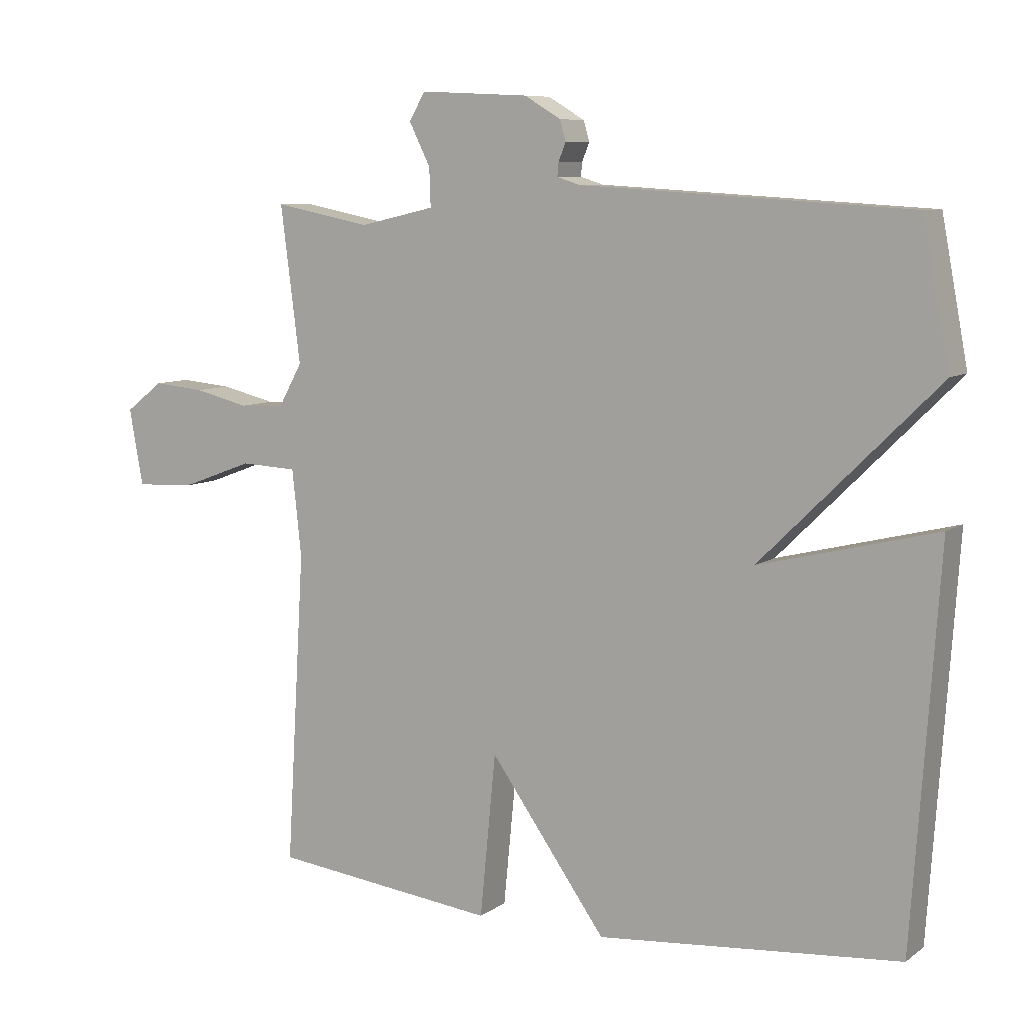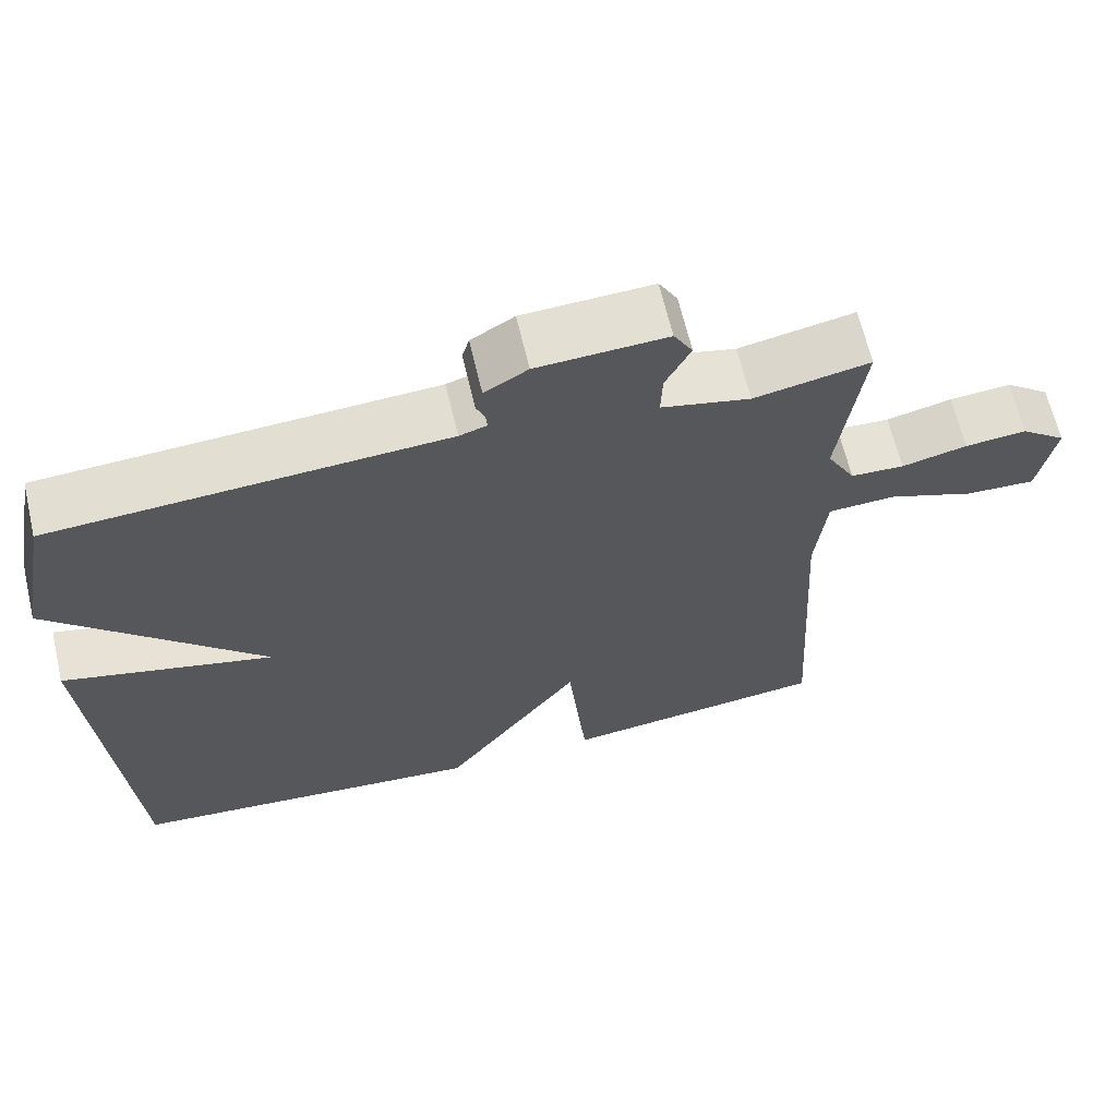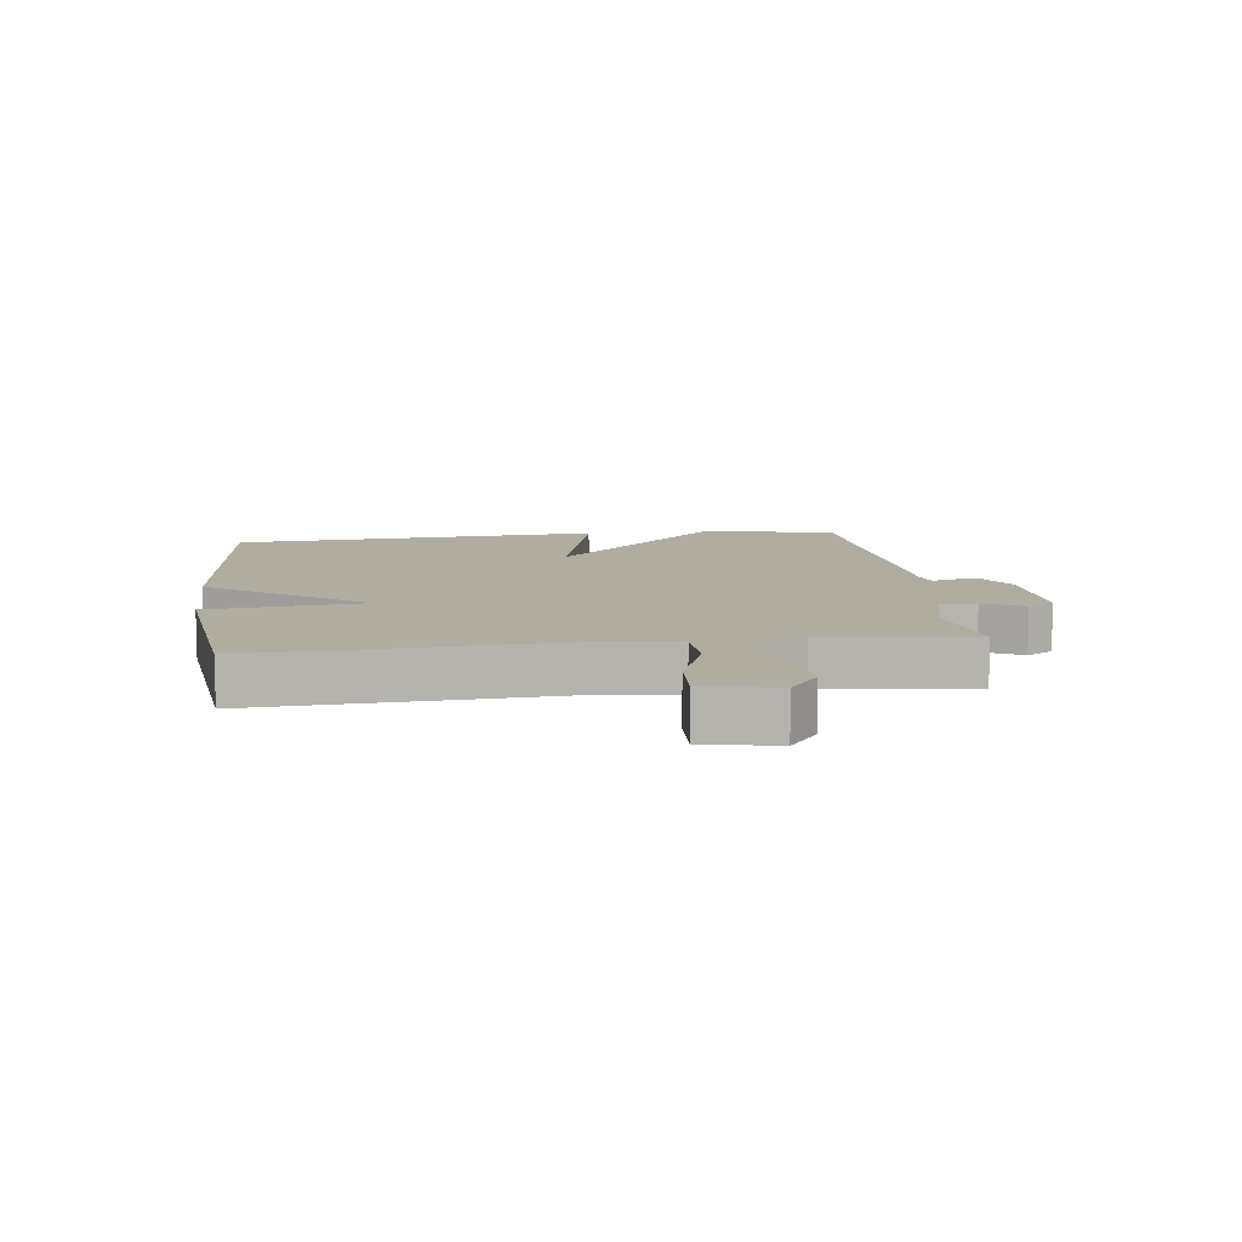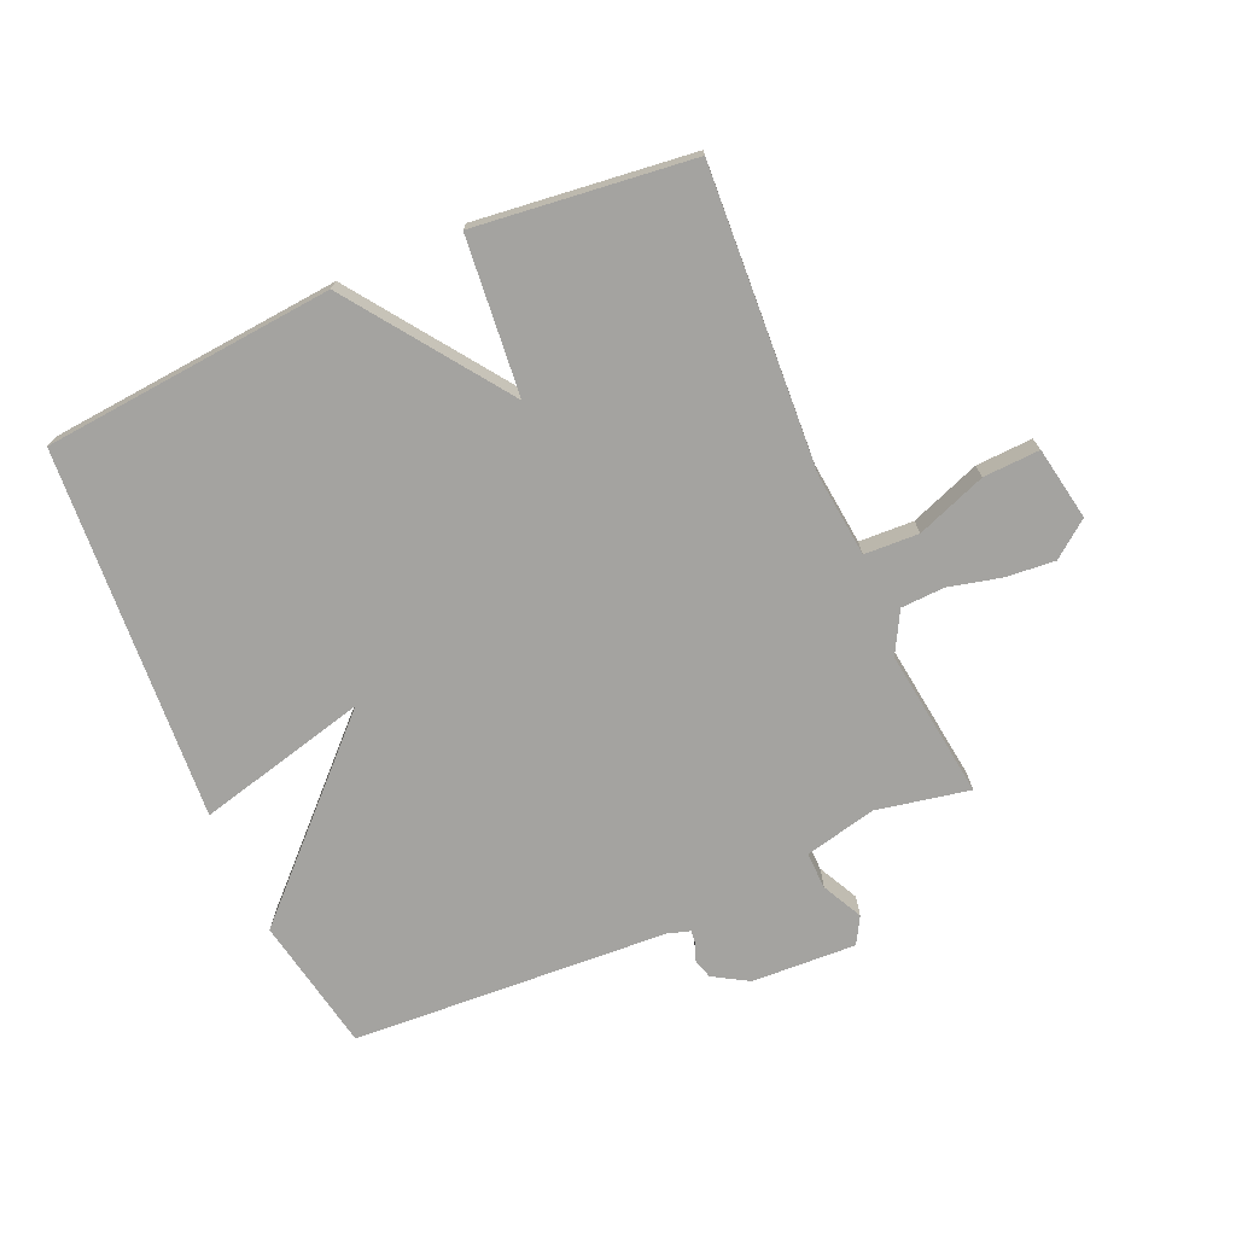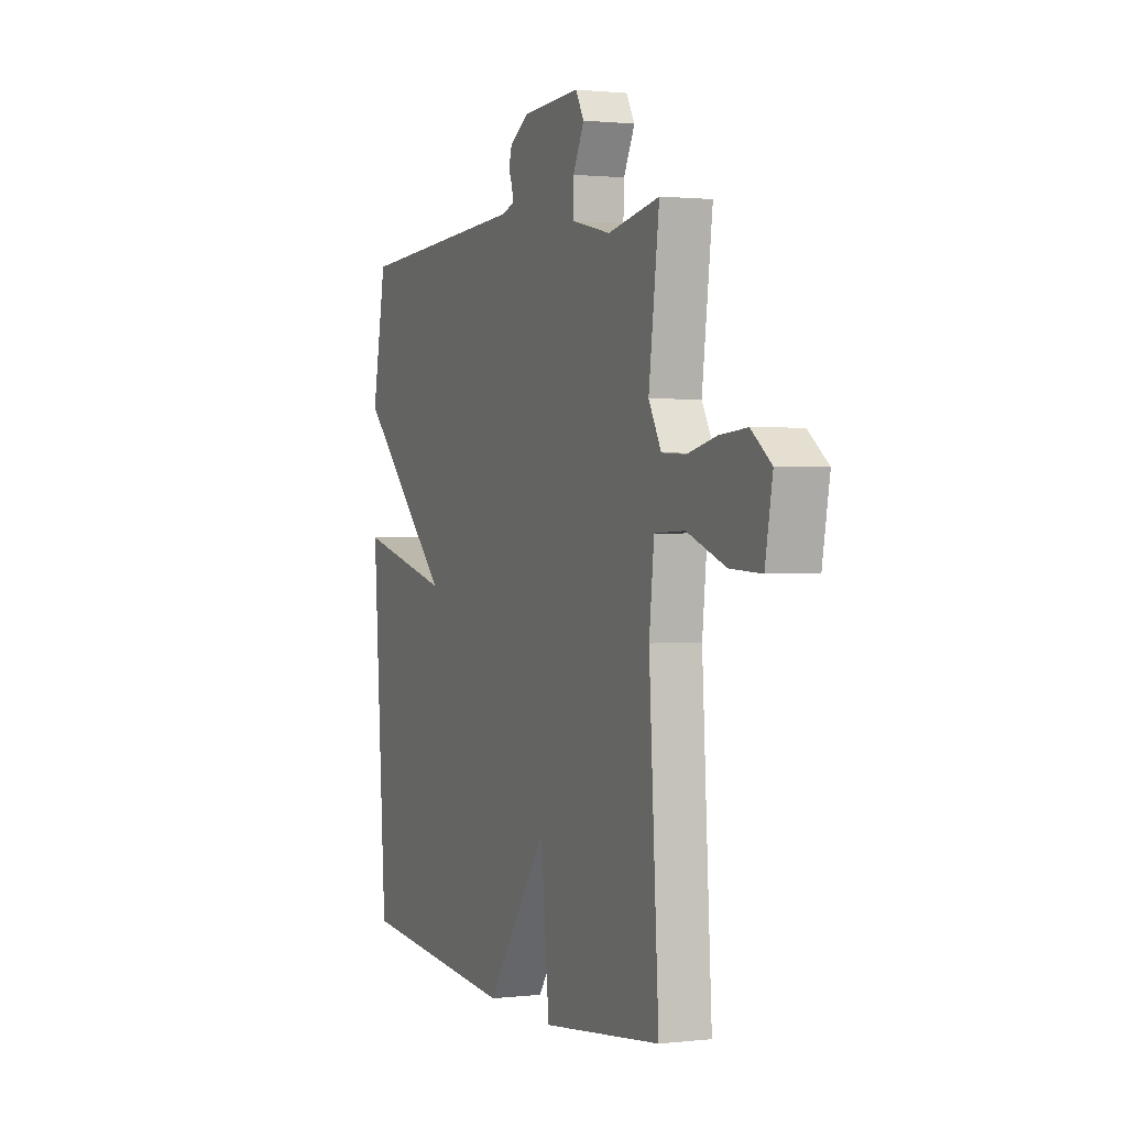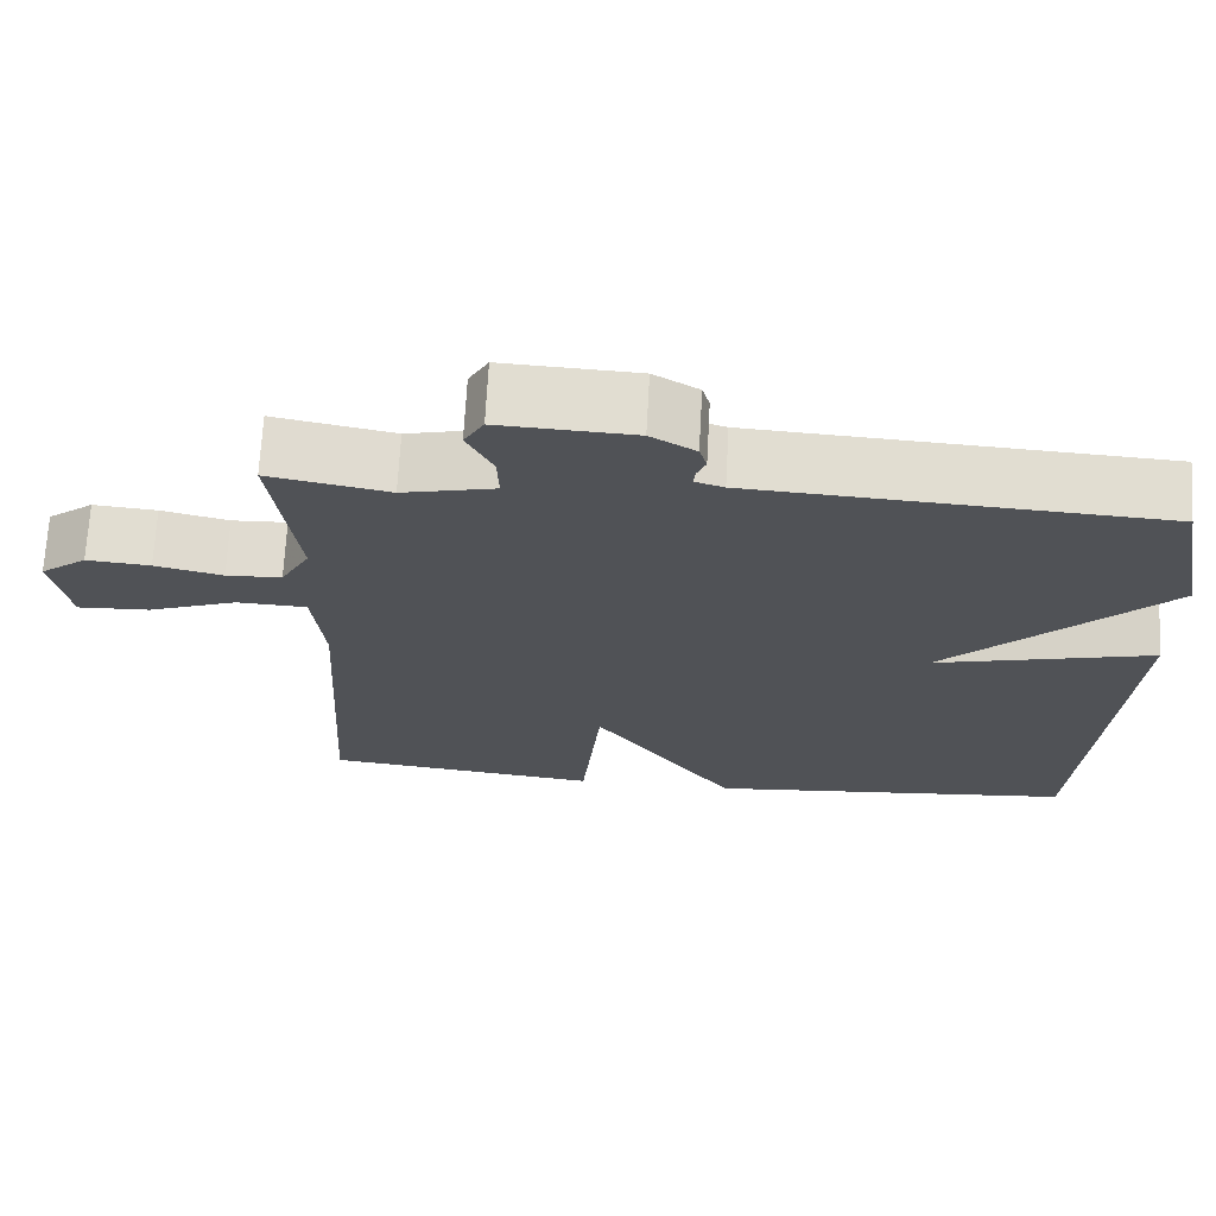
<metadata>
{"format":"obj","ext":"obj","renderer":"f3d","projection":"perspective","resolution":1024,"background":"white","views":[{"elev":8.2,"azim":29.5,"up":"+Z"},{"elev":65.0,"azim":166.8,"up":"+Z"},{"elev":10.0,"azim":-97.0,"up":"+Y"},{"elev":-72.9,"azim":-156.3,"up":"+Y"},{"elev":1.3,"azim":-112.8,"up":"+Z"},{"elev":69.2,"azim":3.1,"up":"+Z"}]}
</metadata>
<code>
v -0.5 0.07 -0.5
v -0.472 0.07 -0.027
v -0.486 0.07 0.104
v -0.572 0.07 0.108
v -0.682 0.07 0.067
v -0.771 0.07 0.063
v -0.792 0.07 0.179
v -0.735 0.07 0.223
v -0.657 0.07 0.216
v -0.574 0.07 0.196
v -0.506 0.07 0.199
v -0.47 0.07 0.264
v -0.5 0.07 0.5
v -0.353 0.07 0.471
v -0.24 0.07 0.497
v -0.242 0.07 0.555
v -0.274 0.07 0.619
v -0.25 0.07 0.661
v -0.085 0.07 0.653
v -0.03 0.07 0.62
v -0.021 0.07 0.589
v -0.032 0.07 0.562
v -0.034 0.07 0.541
v 0.001 0.07 0.53
v 0.5 0.07 0.5
v 0.54 0.07 0.287
v 0.271 0.07 0.02
v 0.54 0.07 0.087
v 0.5 0.07 -0.5
v 0.041 0.07 -0.54
v -0.135 0.07 -0.293
v -0.159 0.07 -0.54
v -0.5 0 -0.5
v -0.472 0 -0.027
v -0.486 0 0.104
v -0.572 0 0.108
v -0.682 0 0.067
v -0.771 0 0.063
v -0.792 0 0.179
v -0.735 0 0.223
v -0.657 0 0.216
v -0.574 0 0.196
v -0.506 0 0.199
v -0.47 0 0.264
v -0.5 0 0.5
v -0.353 0 0.471
v -0.24 0 0.497
v -0.242 0 0.555
v -0.274 0 0.619
v -0.25 0 0.661
v -0.085 0 0.653
v -0.03 0 0.62
v -0.021 0 0.589
v -0.032 0 0.562
v -0.034 0 0.541
v 0.001 0 0.53
v 0.5 0 0.5
v 0.54 0 0.287
v 0.271 0 0.02
v 0.54 0 0.087
v 0.5 0 -0.5
v 0.041 0 -0.54
v -0.135 0 -0.293
v -0.159 0 -0.54
f 31 32 1 2
f 29 30 31
f 28 29 31
f 27 28 31
f 31 2 3
f 27 31 3
f 26 27 3
f 25 26 3
f 24 25 3
f 23 24 3 4
f 22 23 4
f 20 21 22
f 19 20 22
f 18 19 22
f 17 18 22
f 16 17 22
f 15 16 22
f 15 22 4
f 12 13 14
f 11 12 14 15
f 8 9 10
f 7 8 10
f 6 7 10
f 5 6 10
f 4 5 10
f 4 10 11
f 4 11 15
f 34 33 64 63
f 63 62 61
f 63 61 60
f 63 60 59
f 35 34 63
f 35 63 59
f 35 59 58
f 35 58 57
f 35 57 56
f 36 35 56 55
f 36 55 54
f 54 53 52
f 54 52 51
f 54 51 50
f 54 50 49
f 54 49 48
f 54 48 47
f 36 54 47
f 46 45 44
f 47 46 44 43
f 42 41 40
f 42 40 39
f 42 39 38
f 42 38 37
f 42 37 36
f 43 42 36
f 47 43 36
f 1 33 34 2
f 2 34 35 3
f 3 35 36 4
f 4 36 37 5
f 5 37 38 6
f 6 38 39 7
f 7 39 40 8
f 8 40 41 9
f 9 41 42 10
f 10 42 43 11
f 11 43 44 12
f 12 44 45 13
f 13 45 46 14
f 14 46 47 15
f 15 47 48 16
f 16 48 49 17
f 17 49 50 18
f 18 50 51 19
f 19 51 52 20
f 20 52 53 21
f 21 53 54 22
f 22 54 55 23
f 23 55 56 24
f 24 56 57 25
f 25 57 58 26
f 26 58 59 27
f 27 59 60 28
f 28 60 61 29
f 29 61 62 30
f 30 62 63 31
f 31 63 64 32
f 32 64 33 1

</code>
